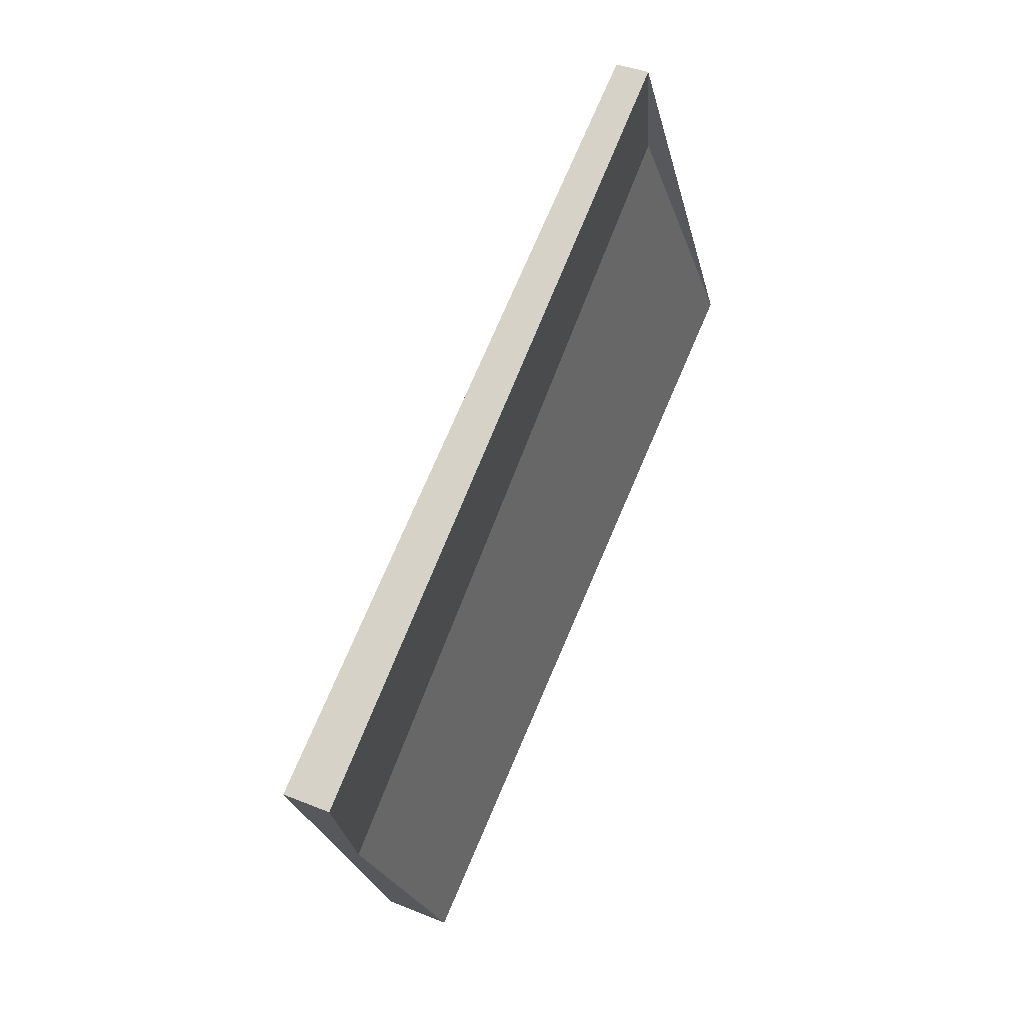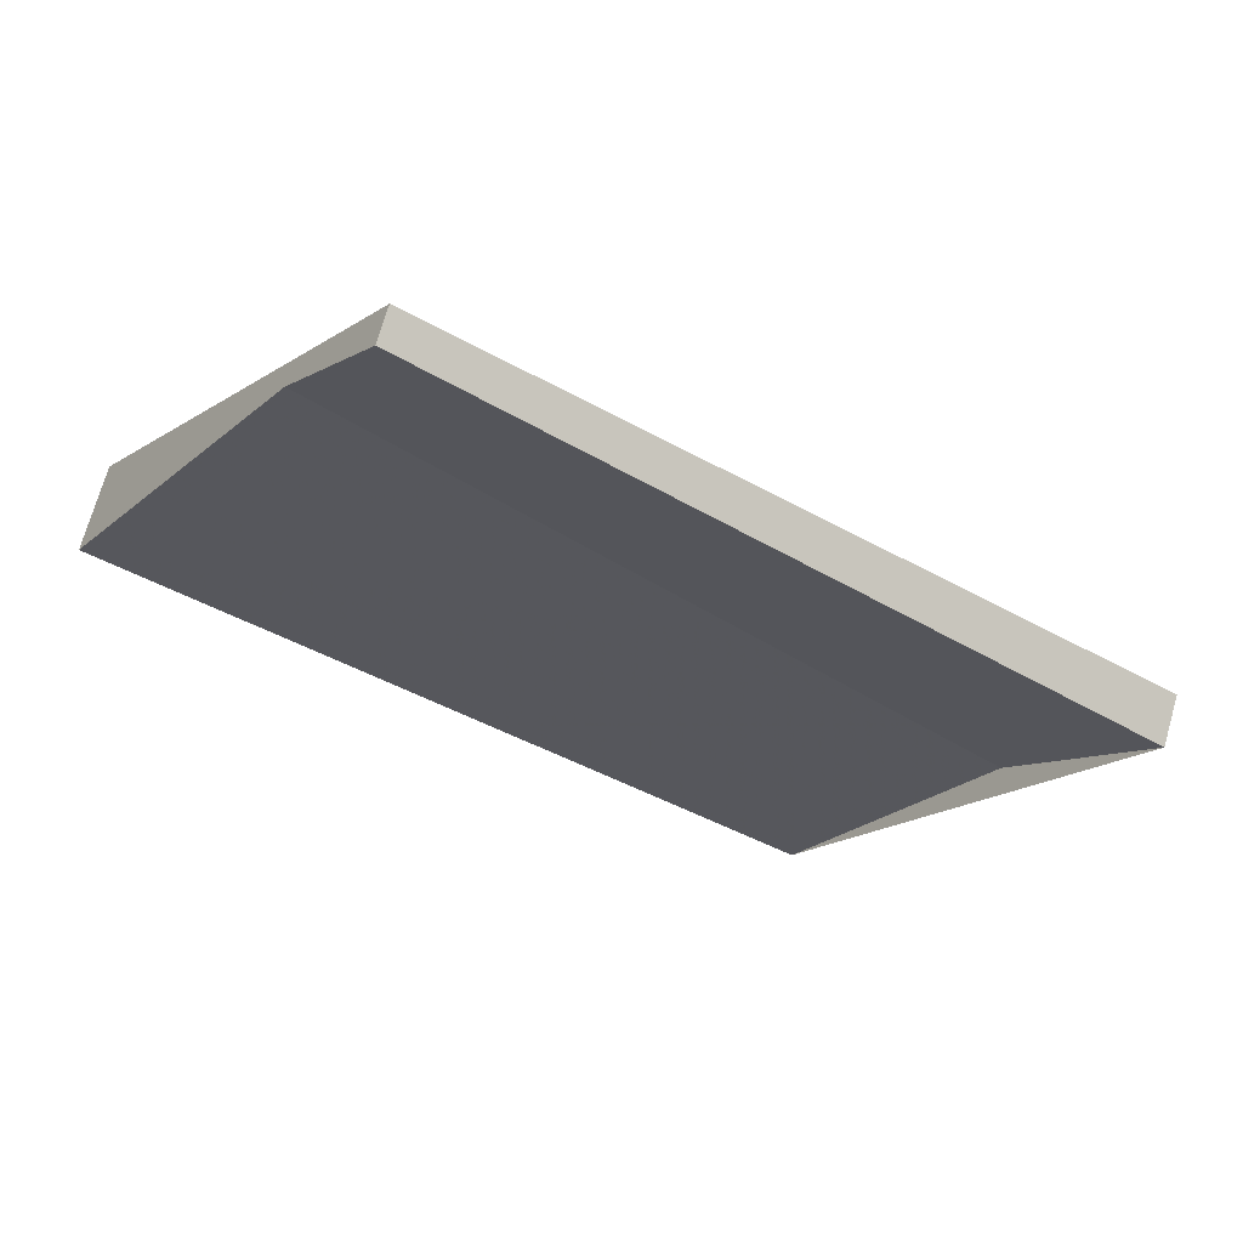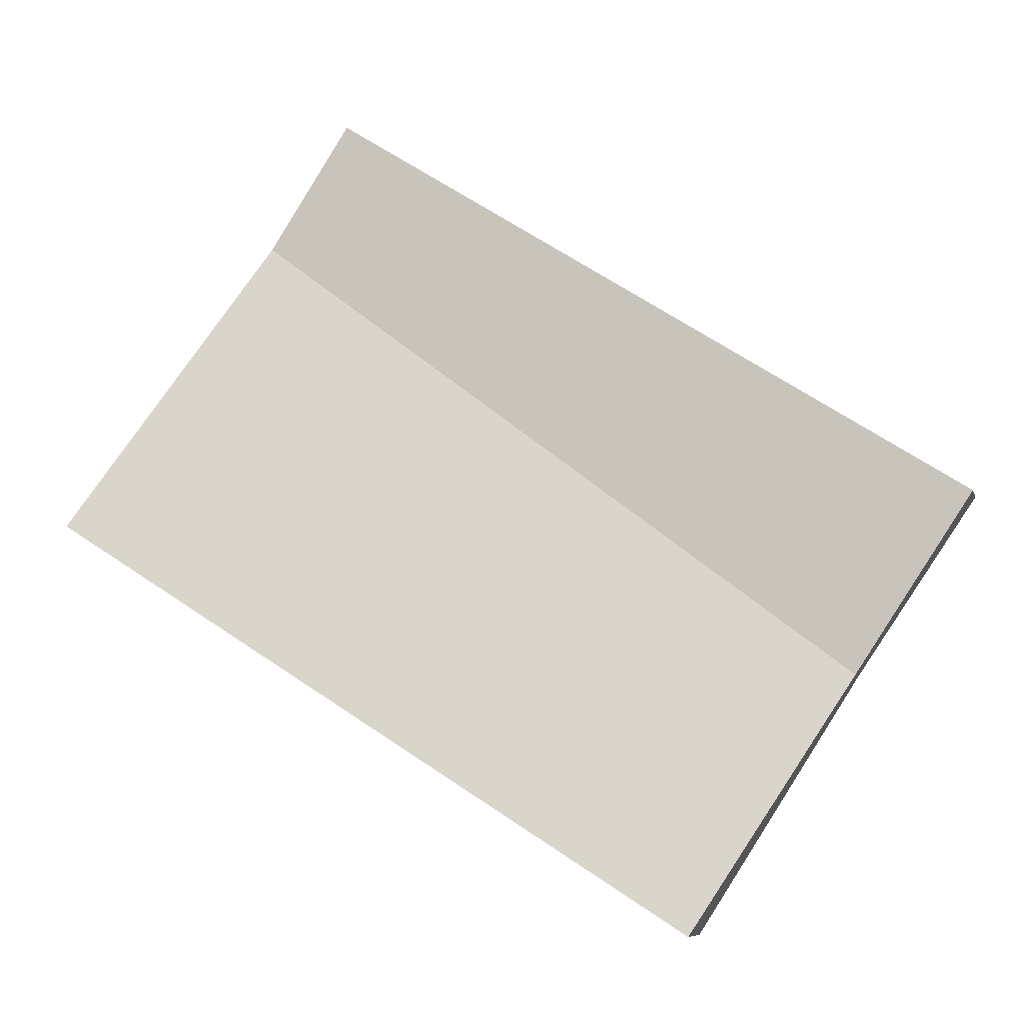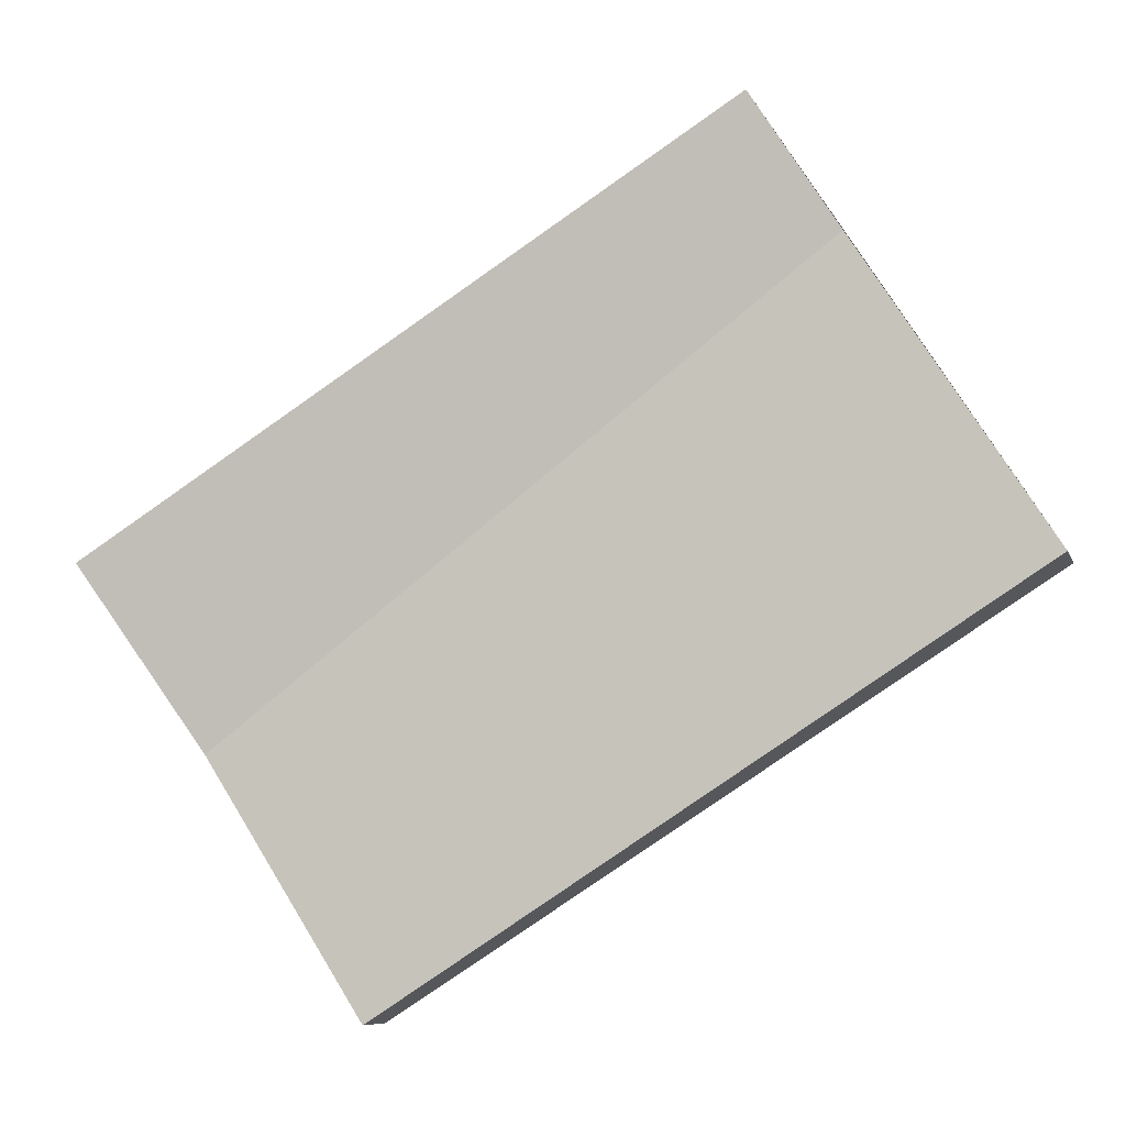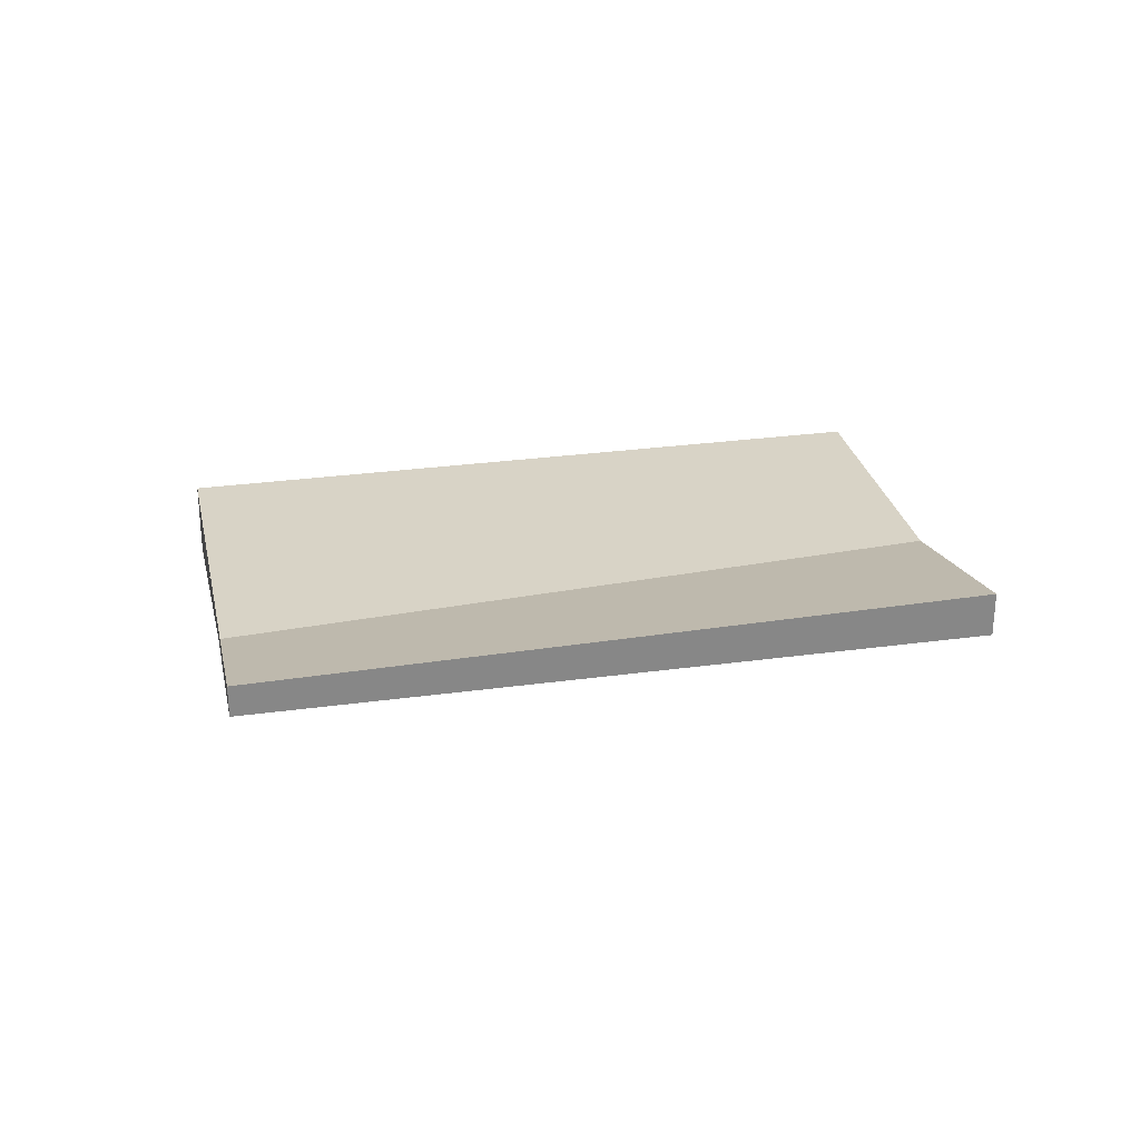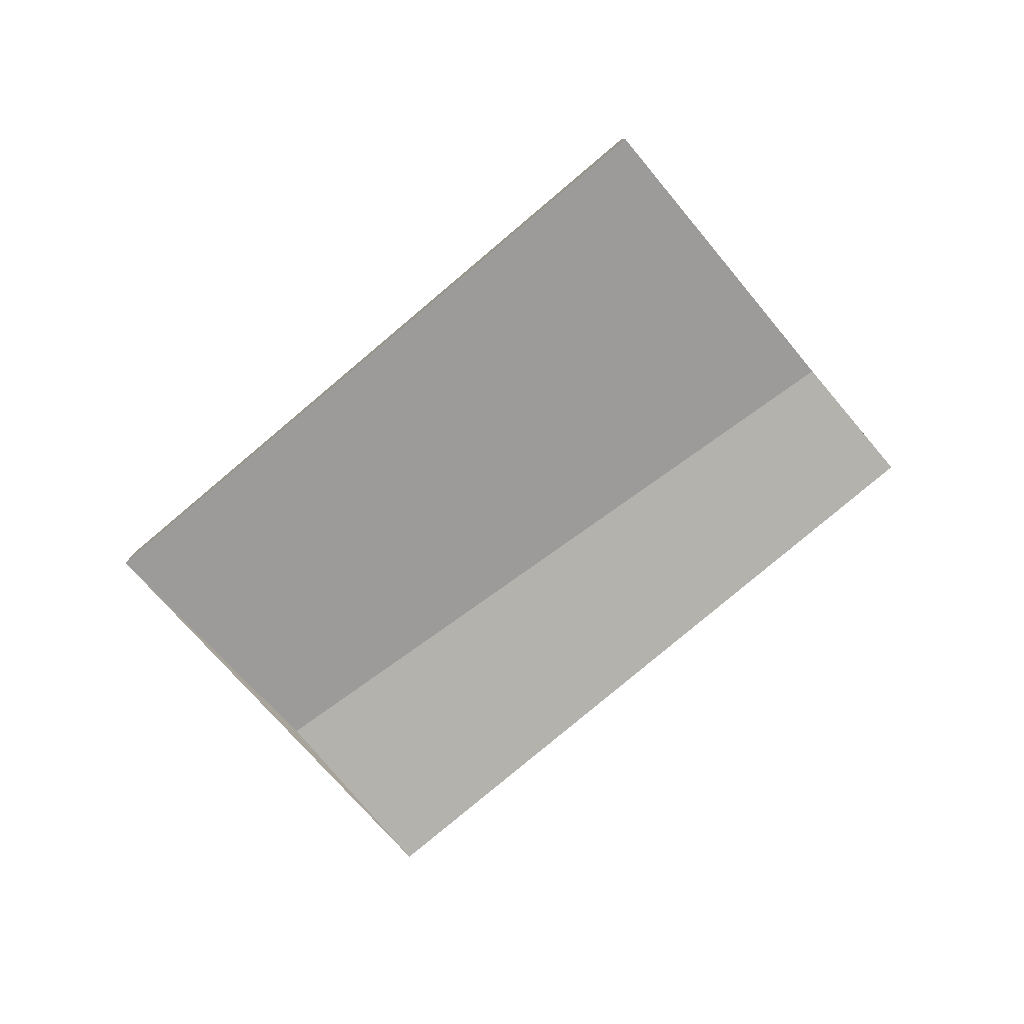
<metadata>
{"format":"obj","ext":"obj","renderer":"f3d","projection":"perspective","resolution":1024,"background":"white","views":[{"elev":37.8,"azim":-62.2,"up":"+Y"},{"elev":71.8,"azim":-164.0,"up":"+Y"},{"elev":-8.1,"azim":-166.1,"up":"+Y"},{"elev":-8.0,"azim":14.8,"up":"+Y"},{"elev":27.8,"azim":-159.2,"up":"+Z"},{"elev":-79.6,"azim":72.8,"up":"+Z"}]}
</metadata>
<code>
v -2284 -525.9 -0.2557
v -2285 -524.2 0.1845
v -2283 -522.6 0.1315
v -2282 -524.3 -0.3087
v -2285 -524.2 0.1845
v -2284 -525.9 -0.2557
v -2284 -525.9 0
v -2285 -524.2 0
v -2283 -522.6 0.1315
v -2285 -524.2 0.1845
v -2285 -524.2 0
v -2283 -522.6 0
v -2282 -524.3 -0.3087
v -2283 -522.6 0.1315
v -2283 -522.6 0
v -2282 -524.3 0
v -2284 -525.9 -0.2557
v -2282 -524.3 -0.3087
v -2282 -524.3 0
v -2284 -525.9 0
v -2284 -525.9 0
v -2285 -524.2 0
v -2283 -522.6 0
v -2282 -524.3 0
f 2 3 4 1
f 6 7 8 5
f 10 11 12 9
f 14 15 16 13
f 18 19 20 17
f 22 23 24 21

</code>
